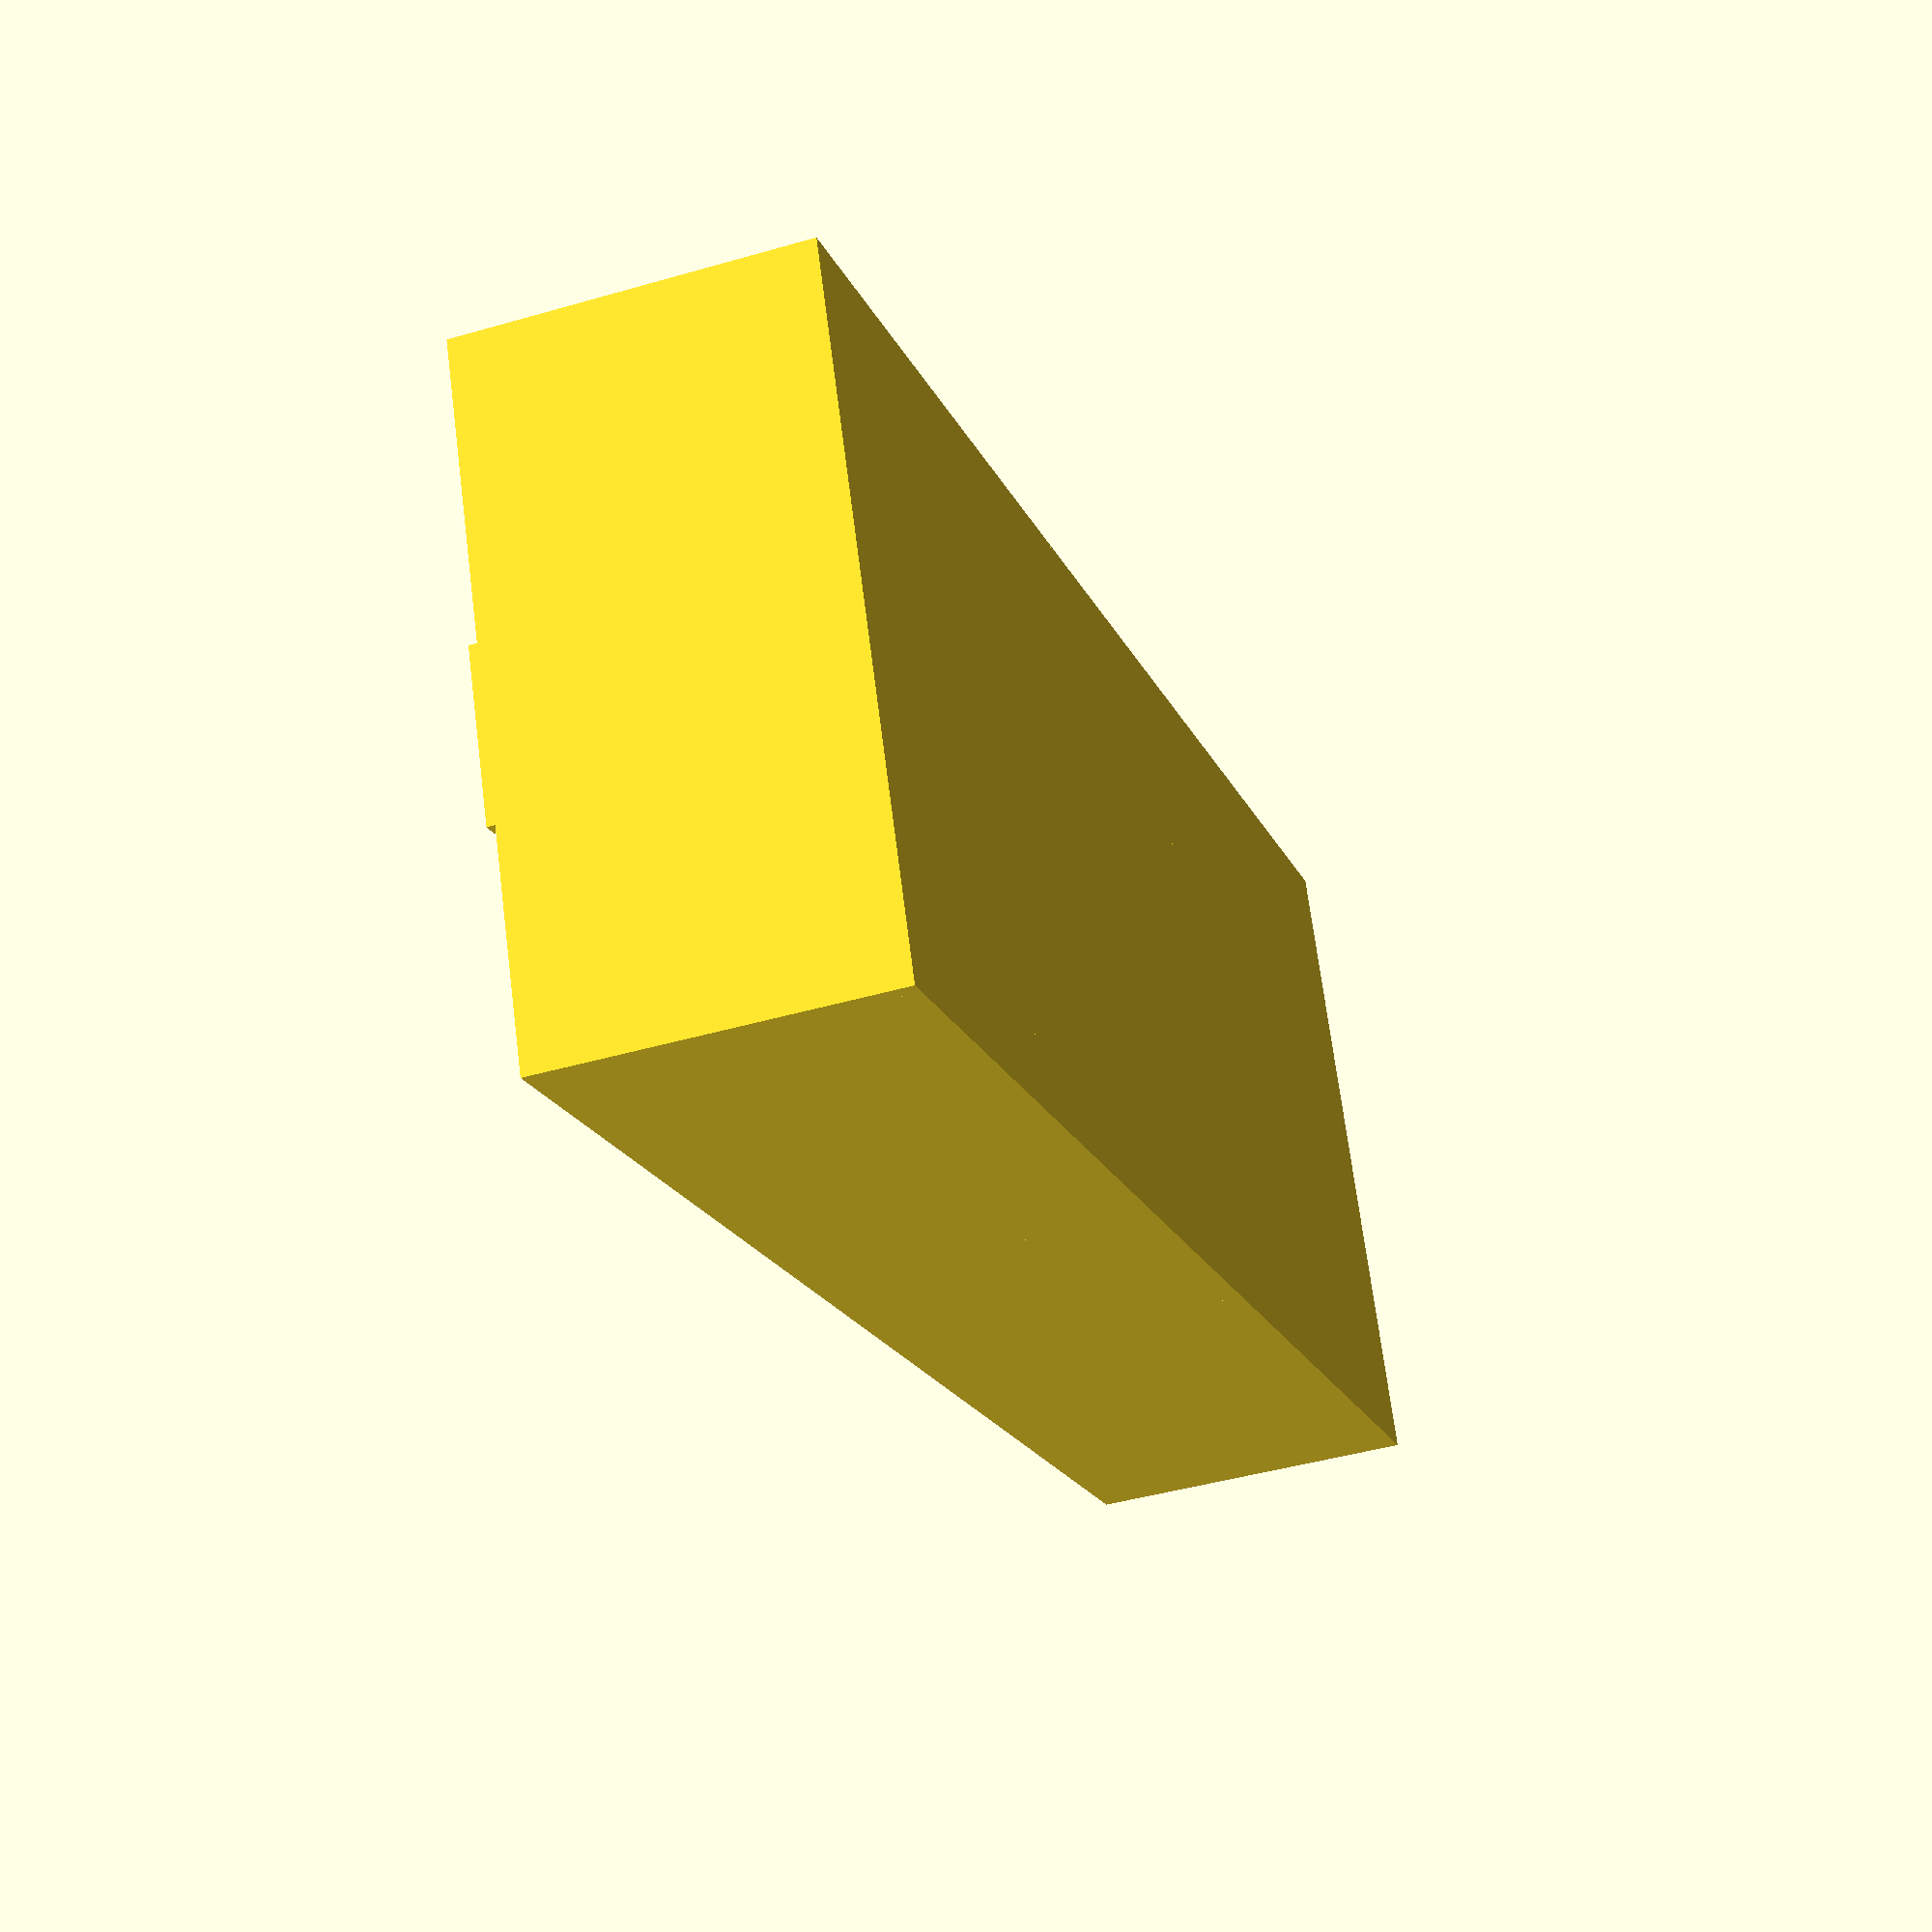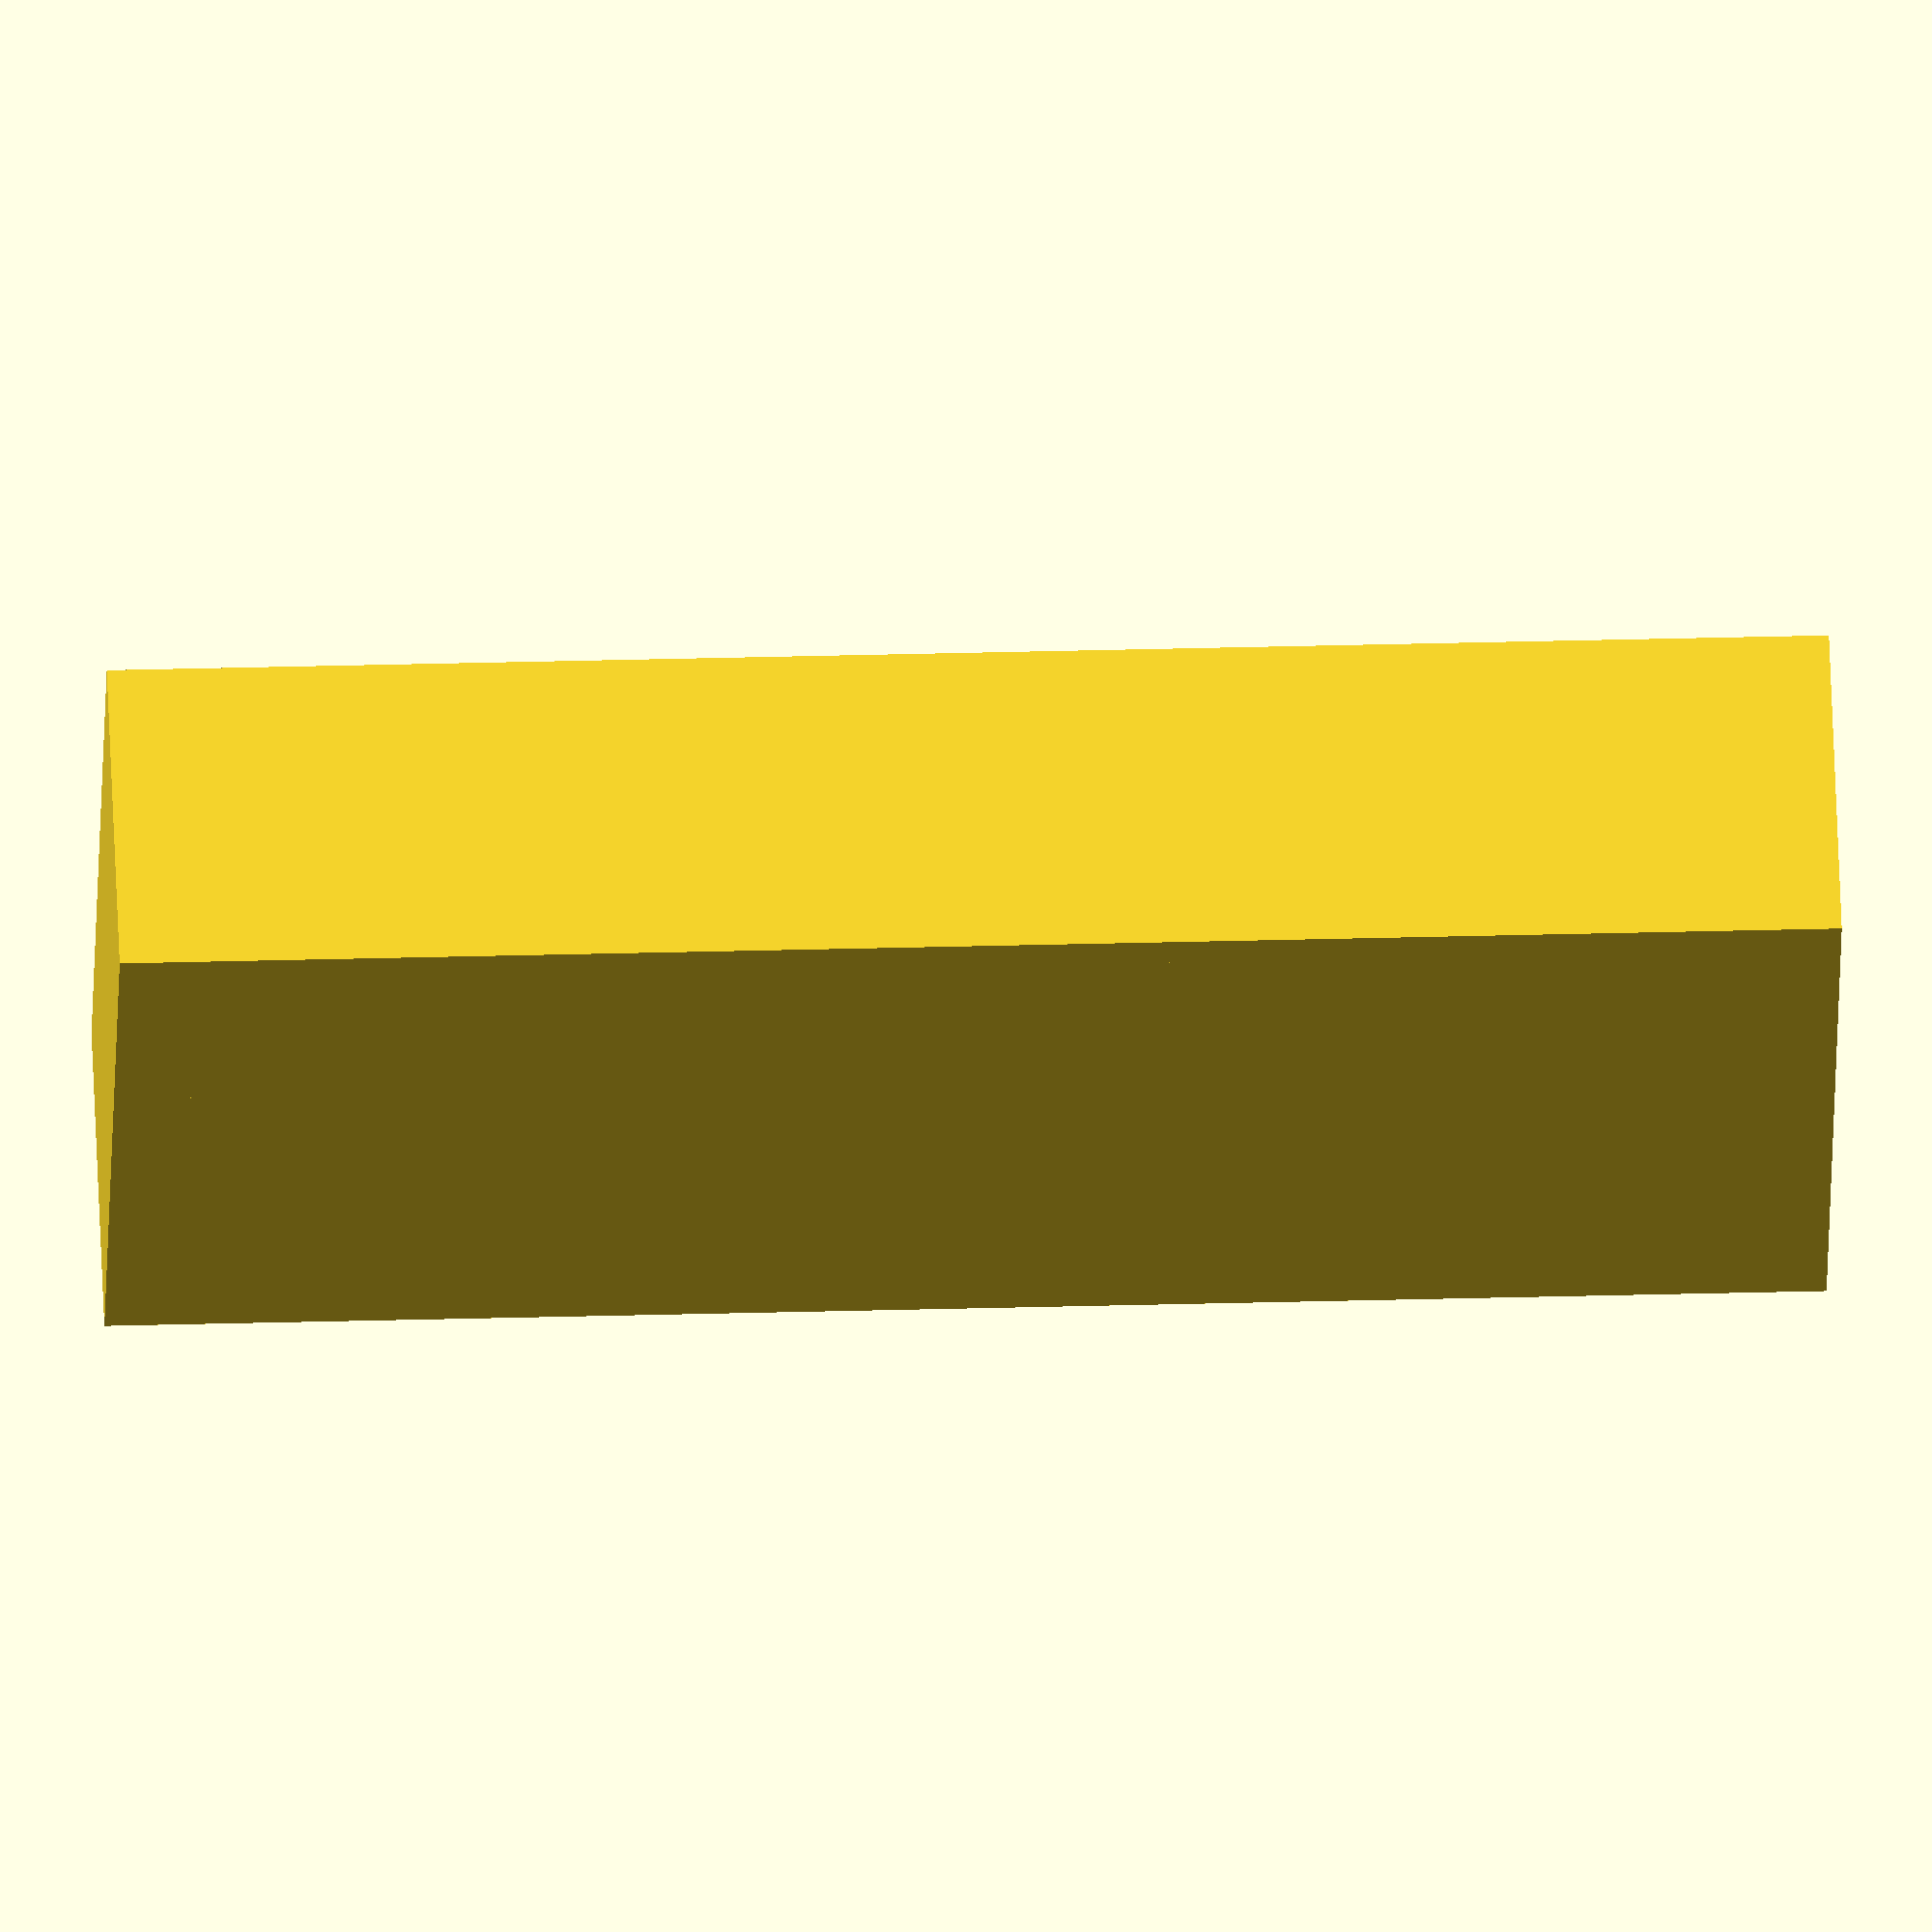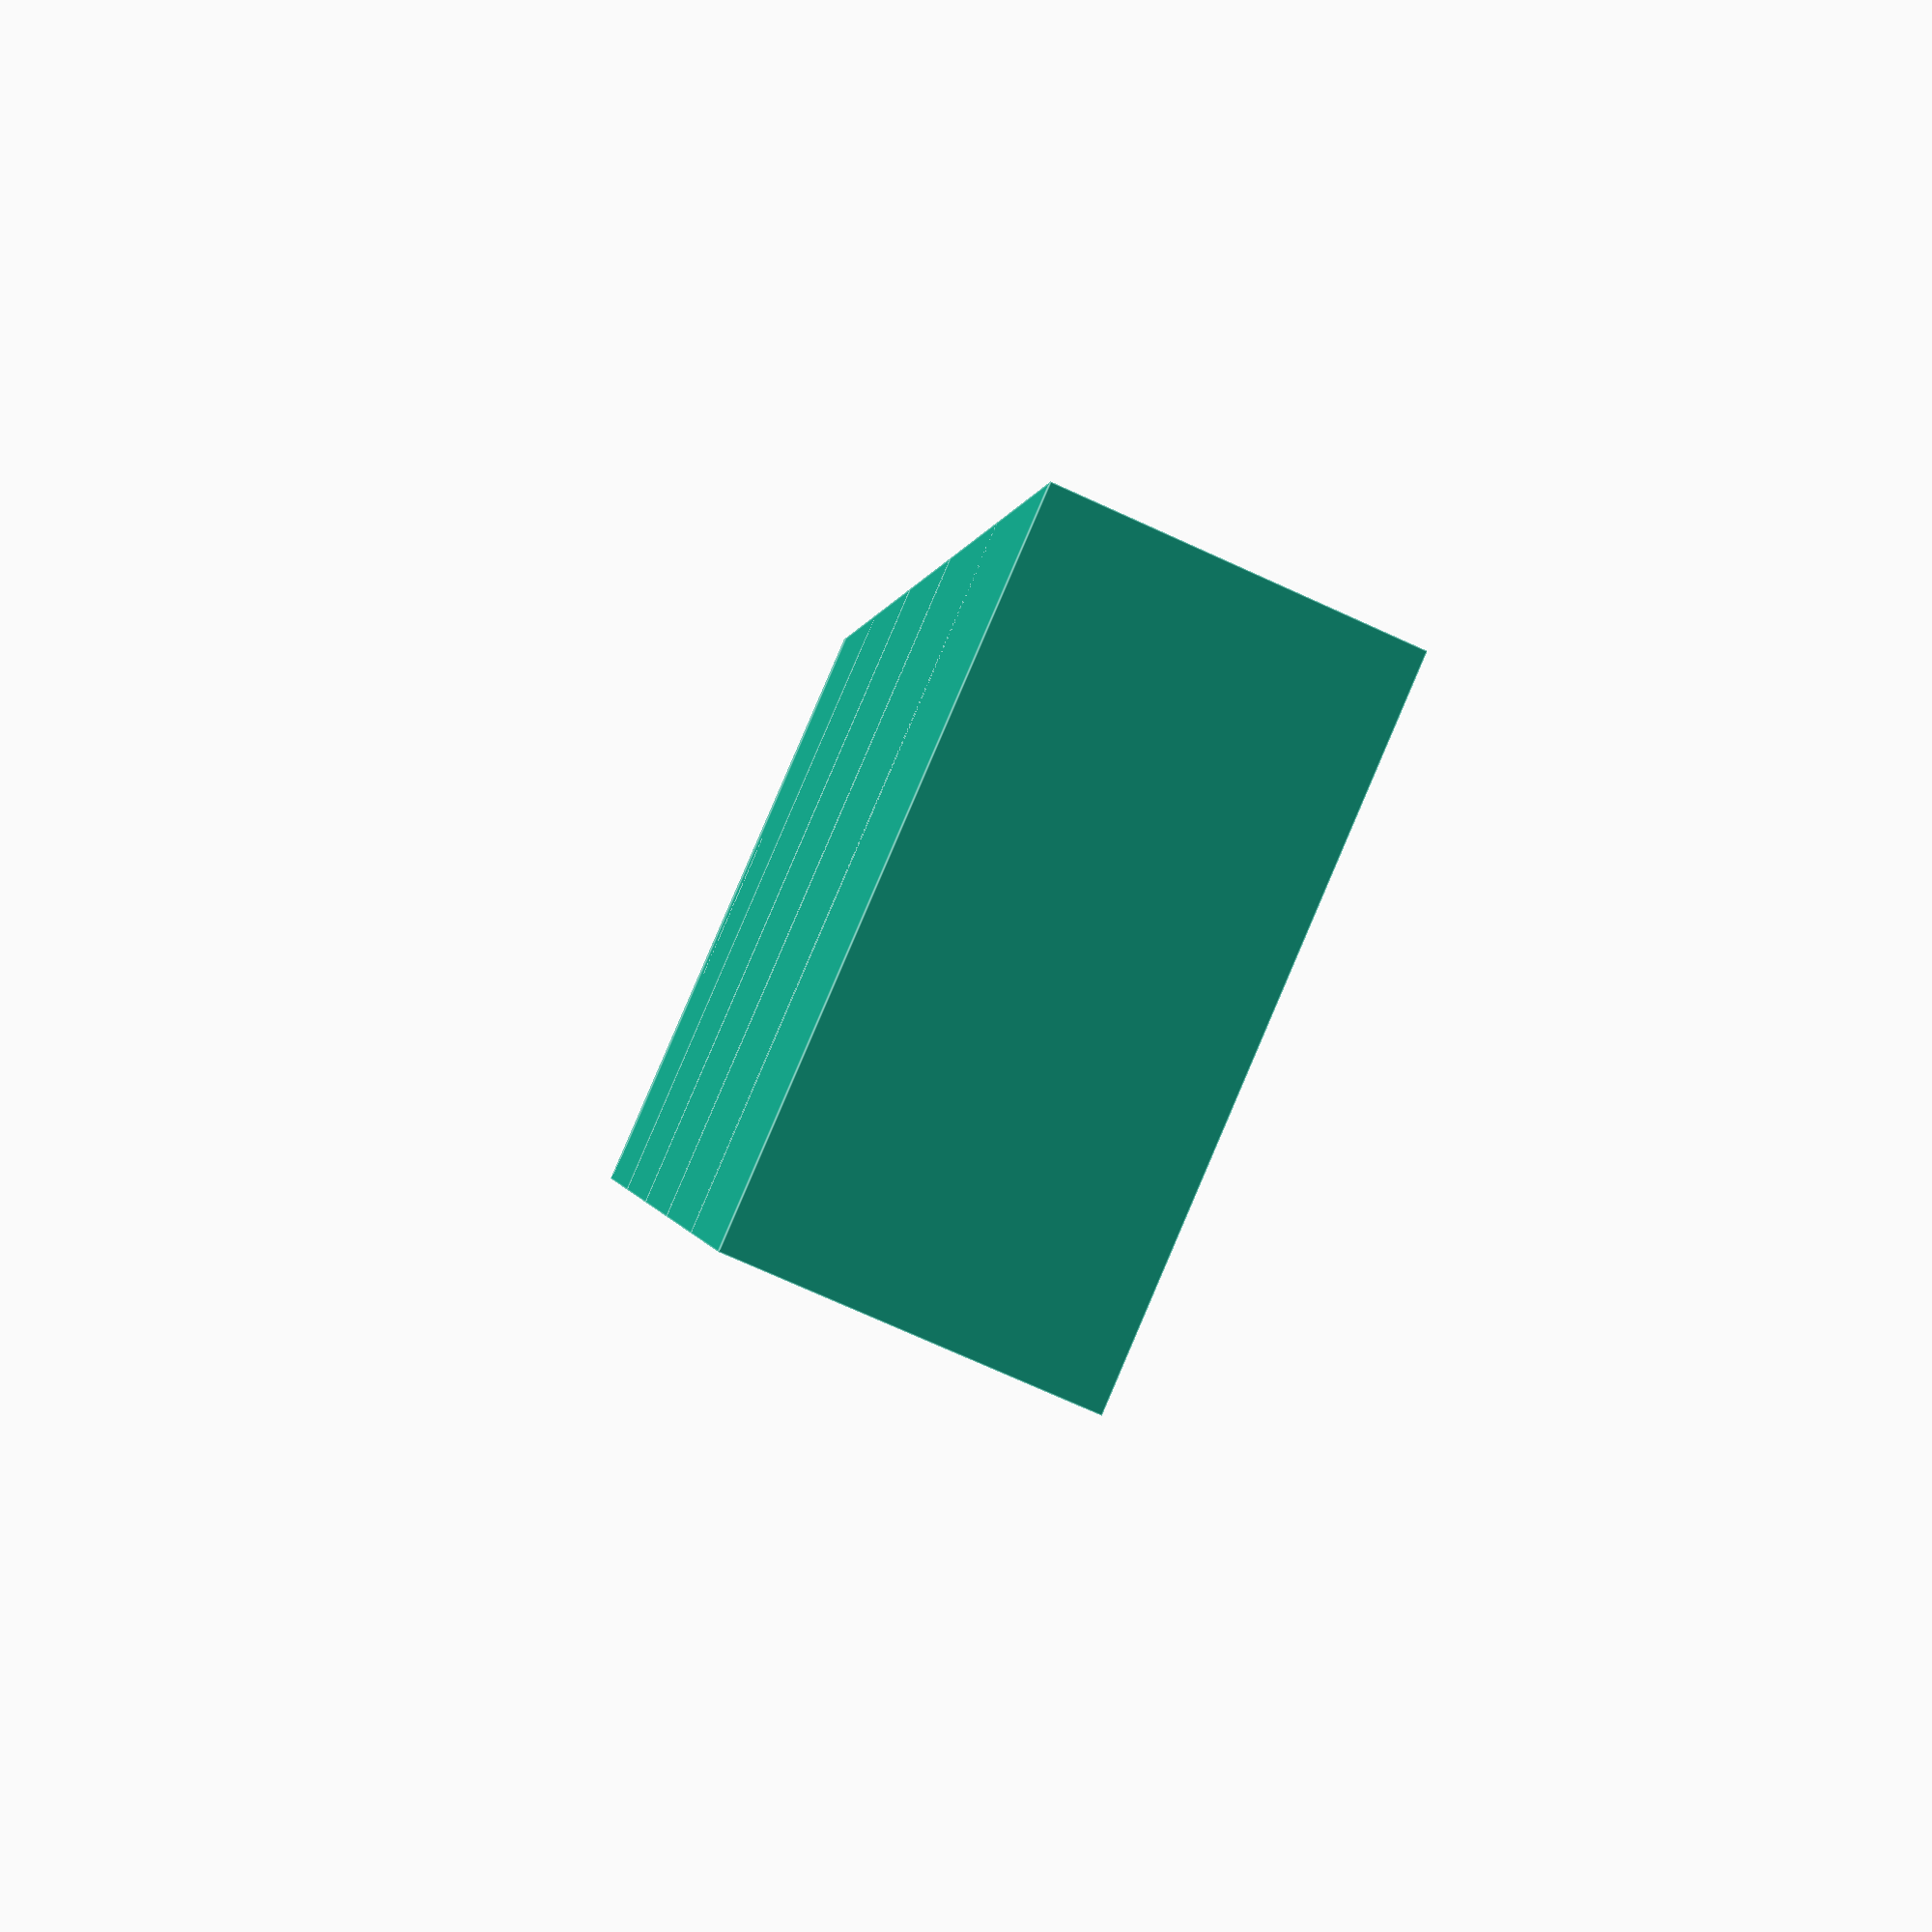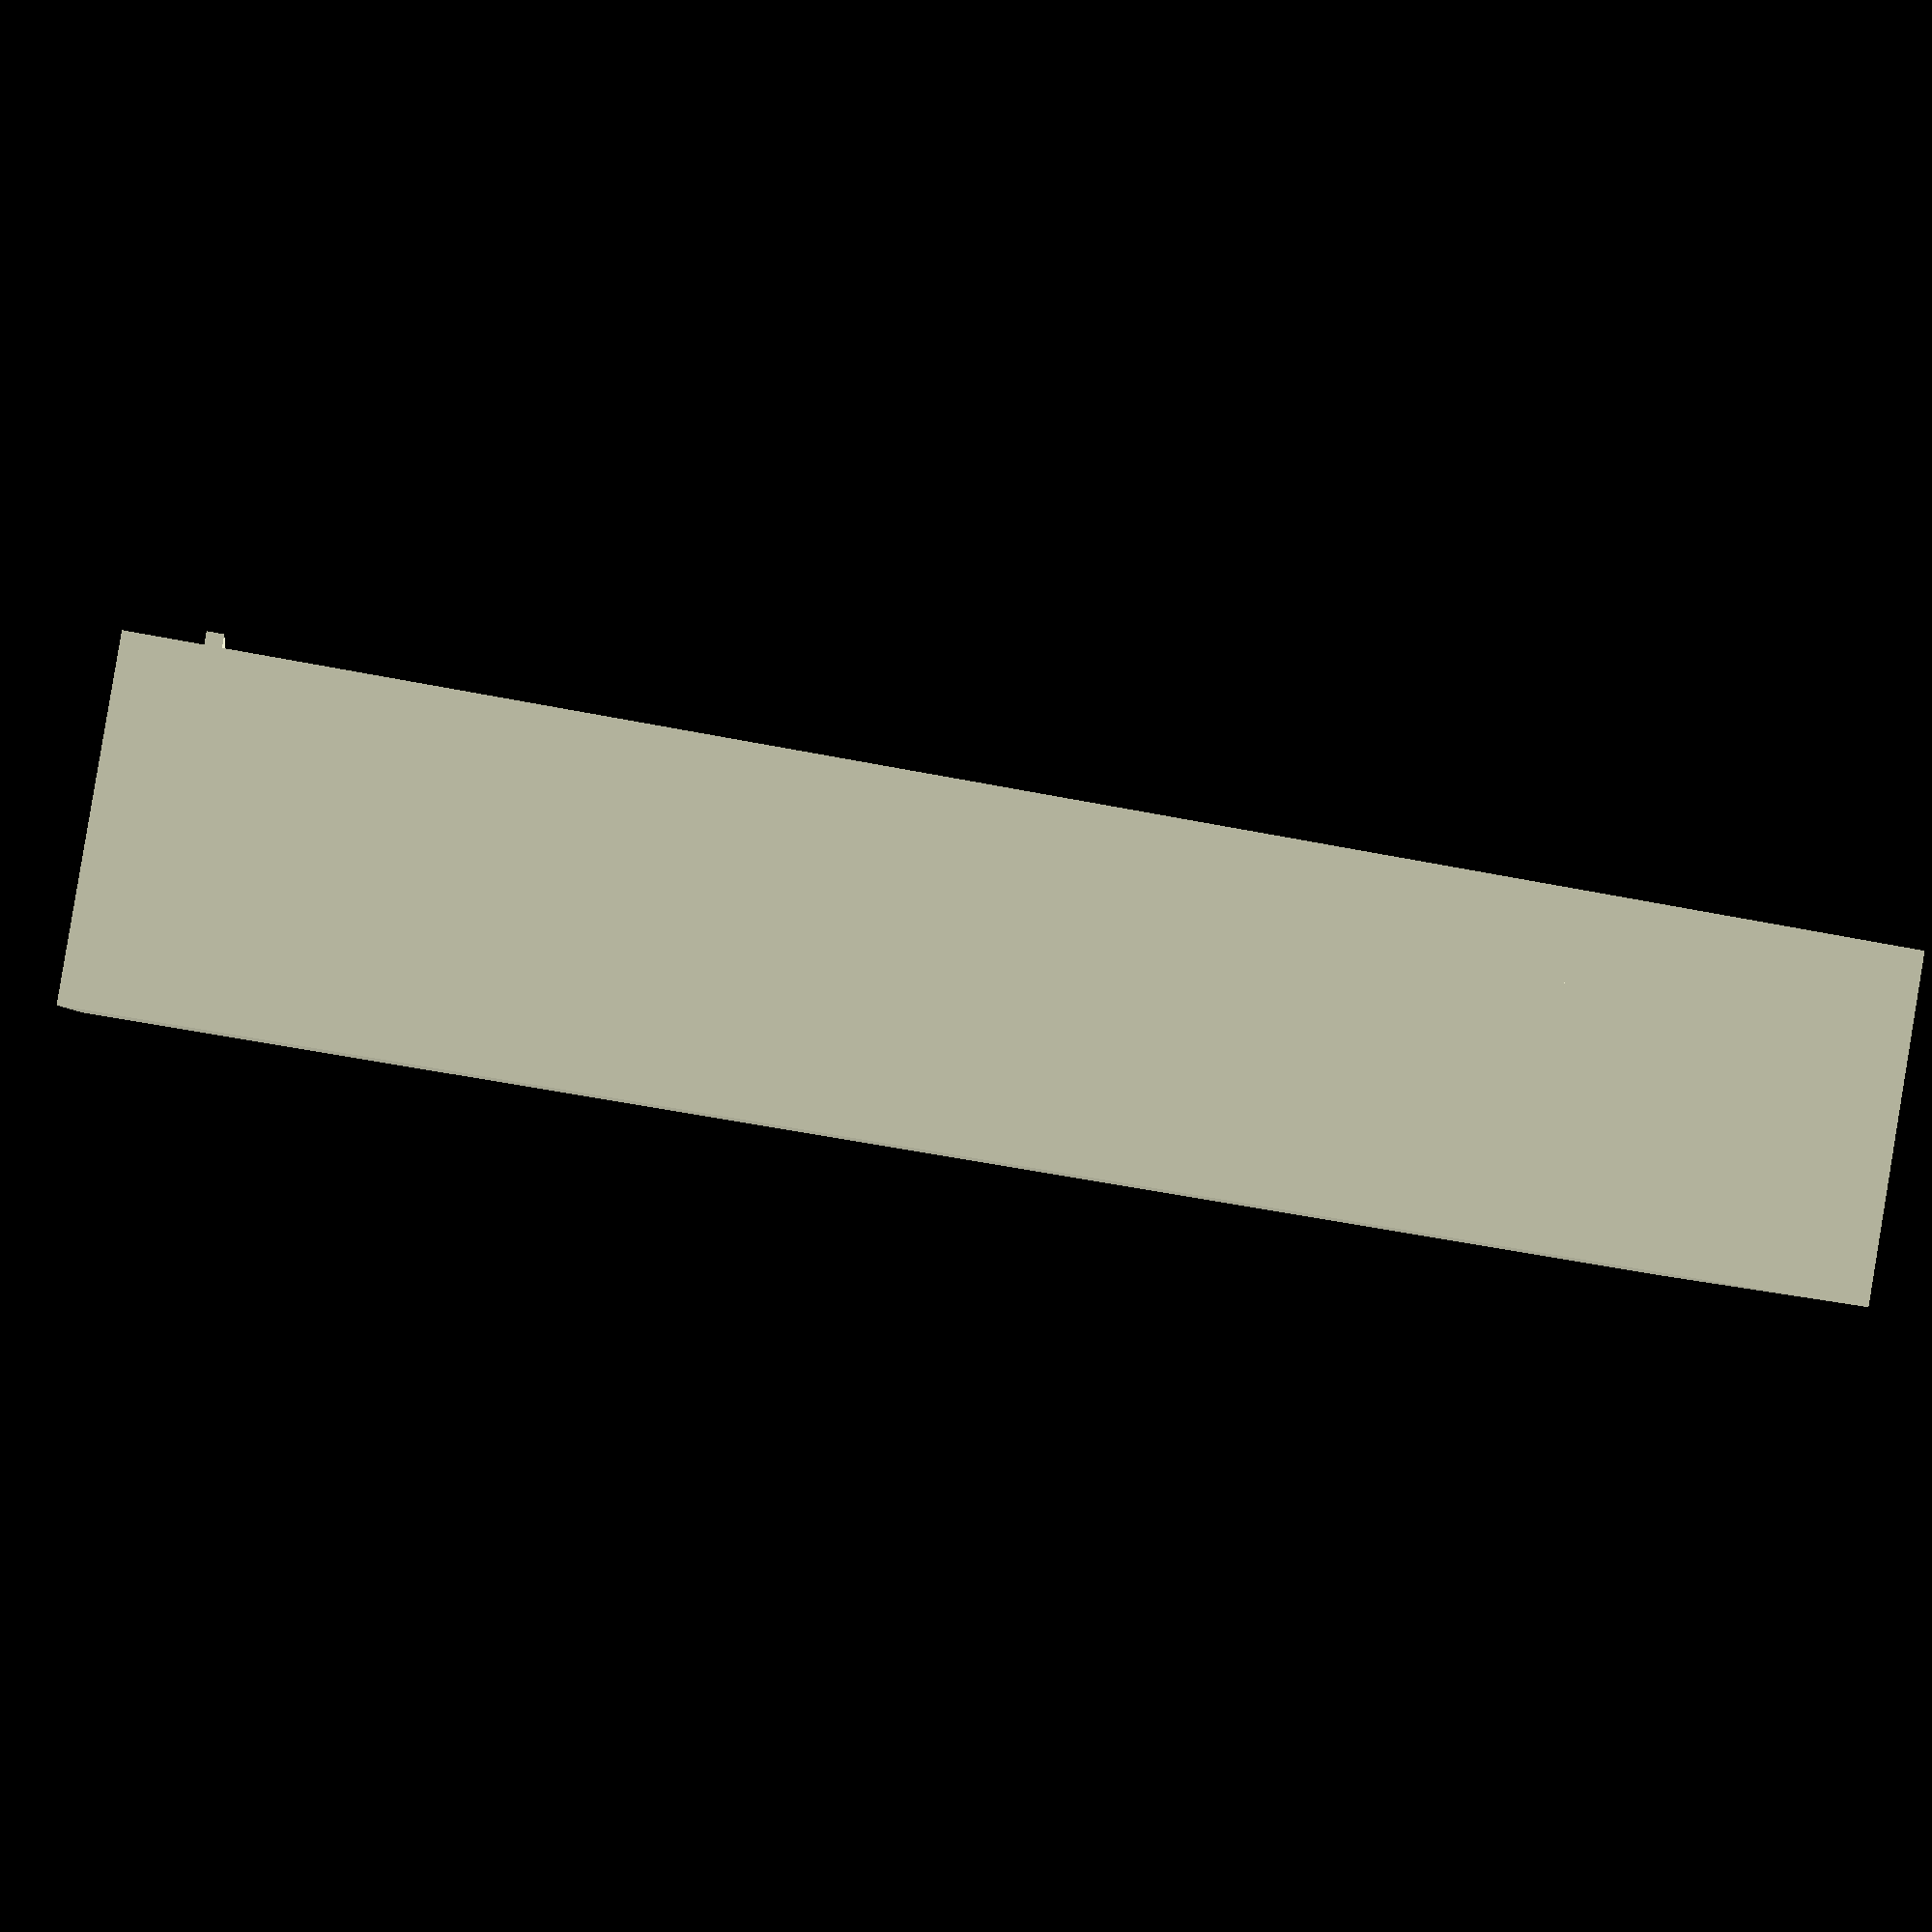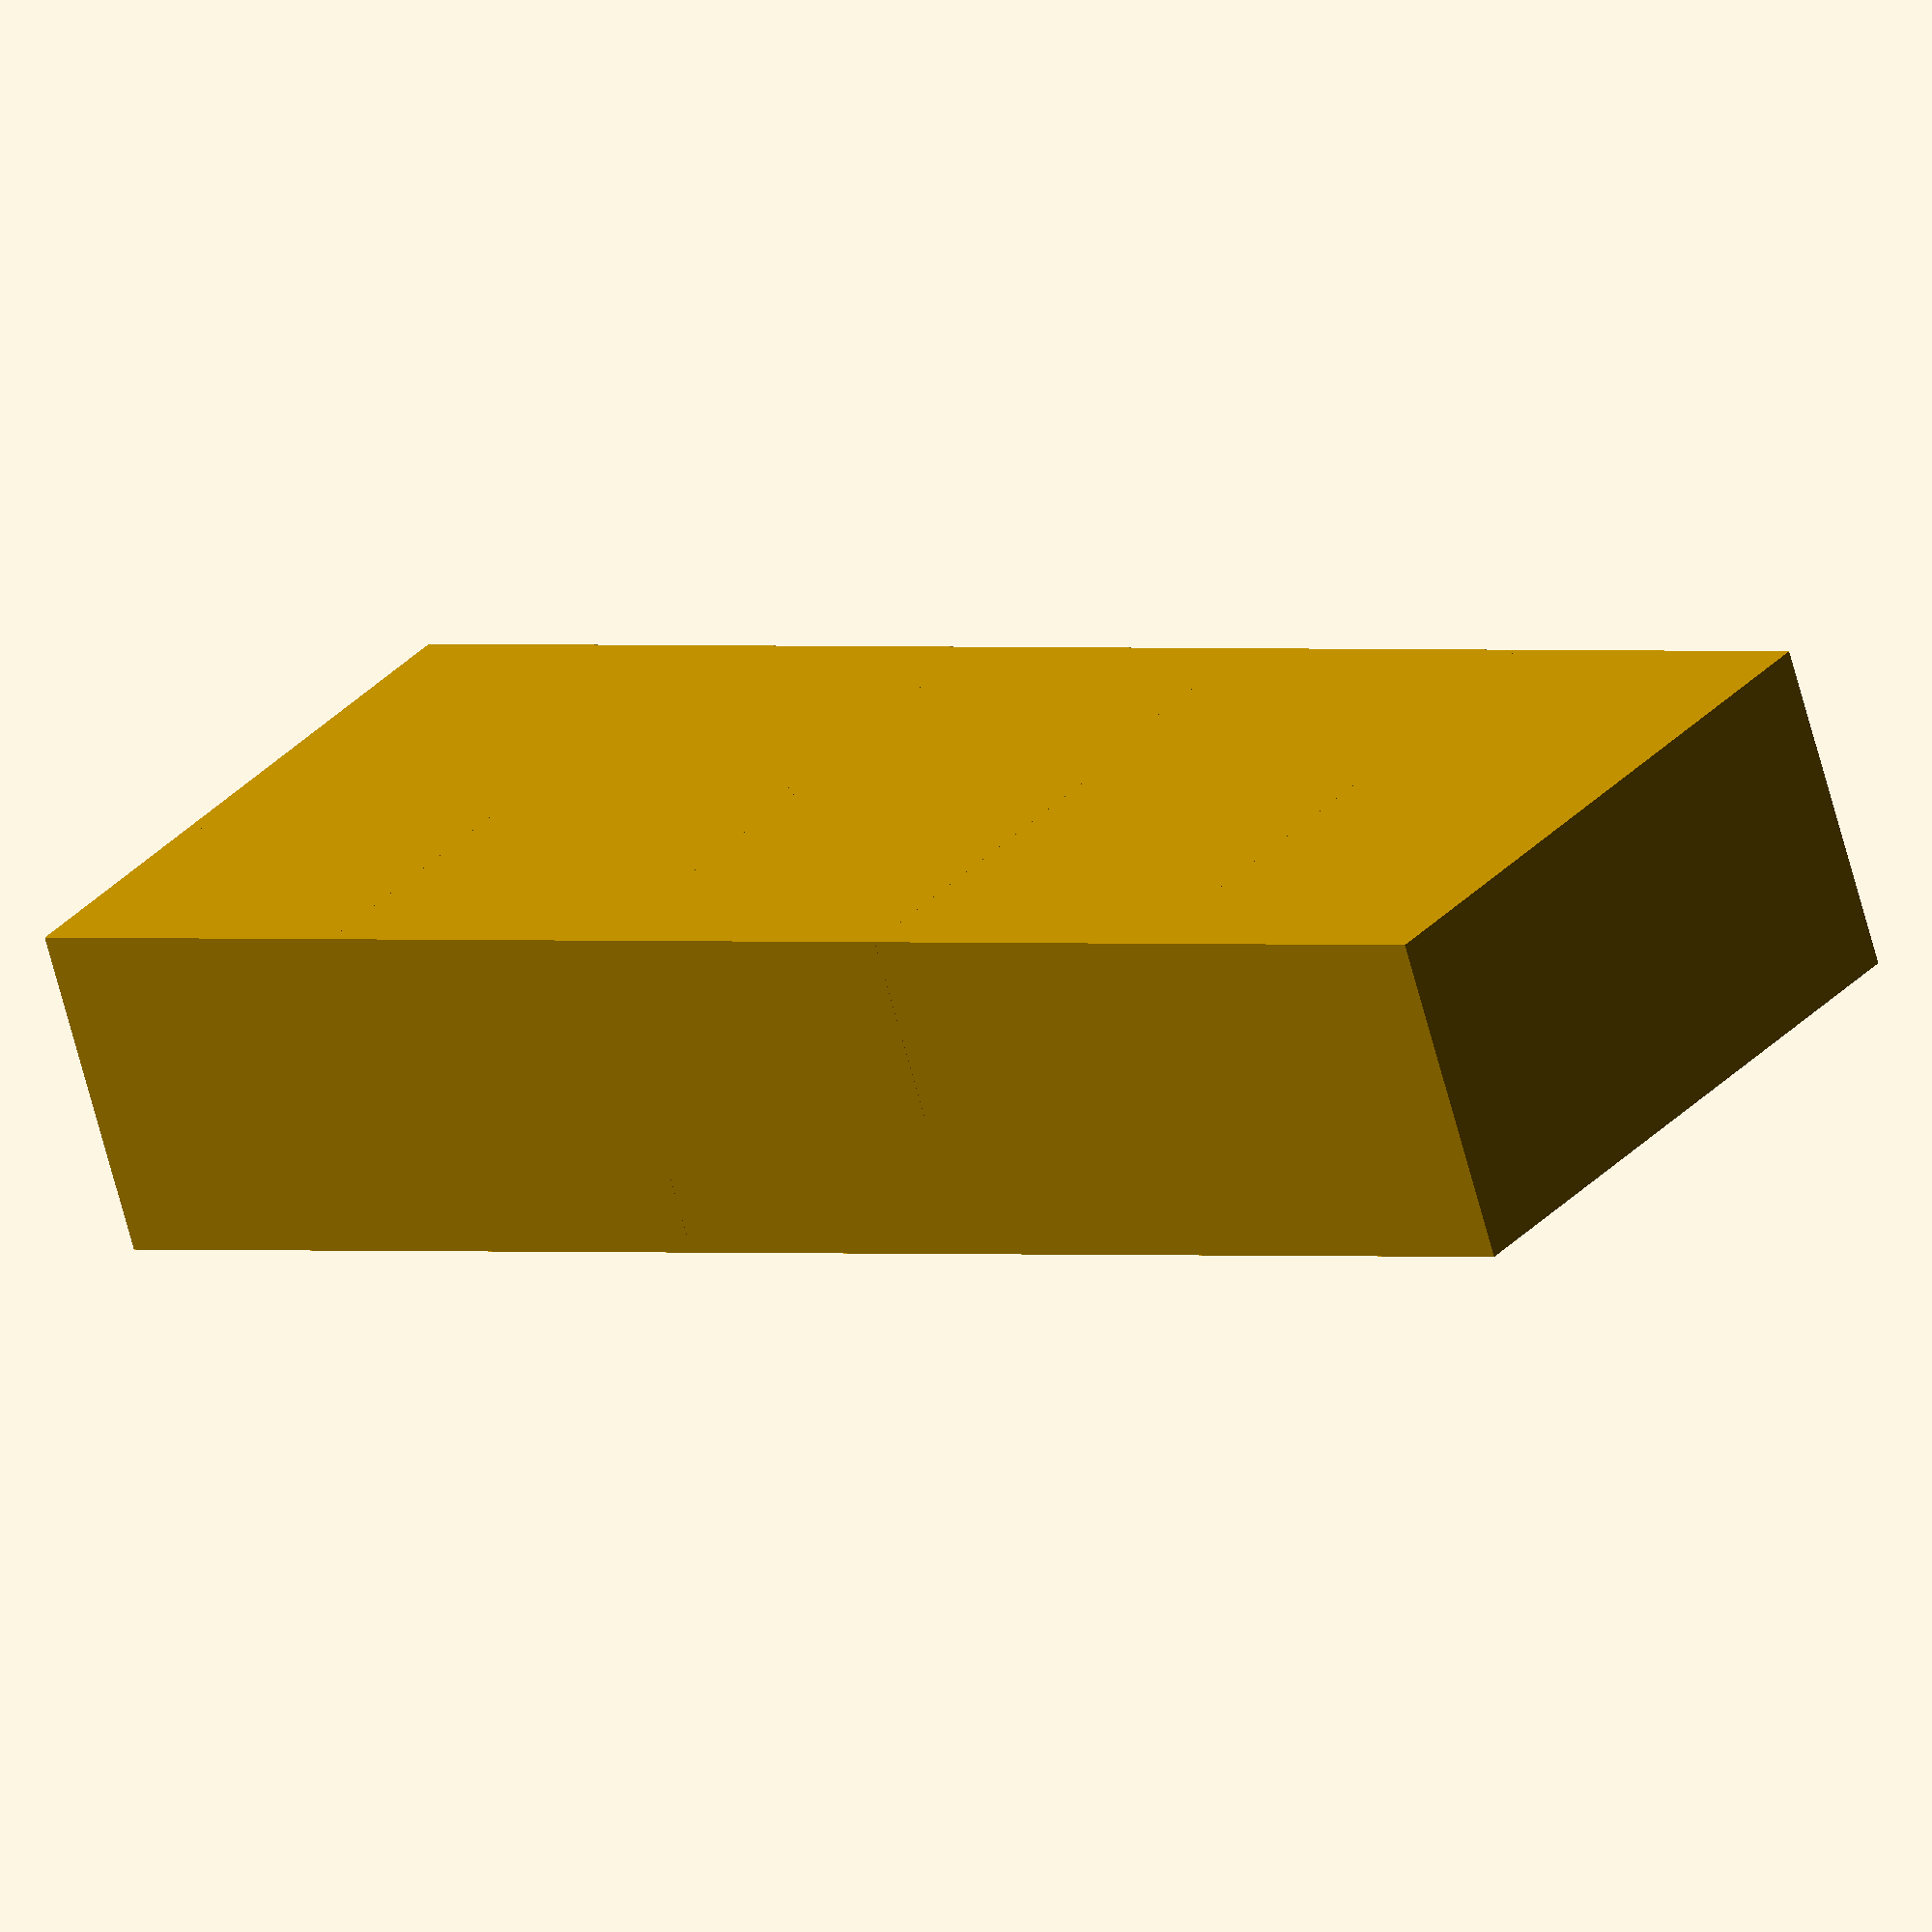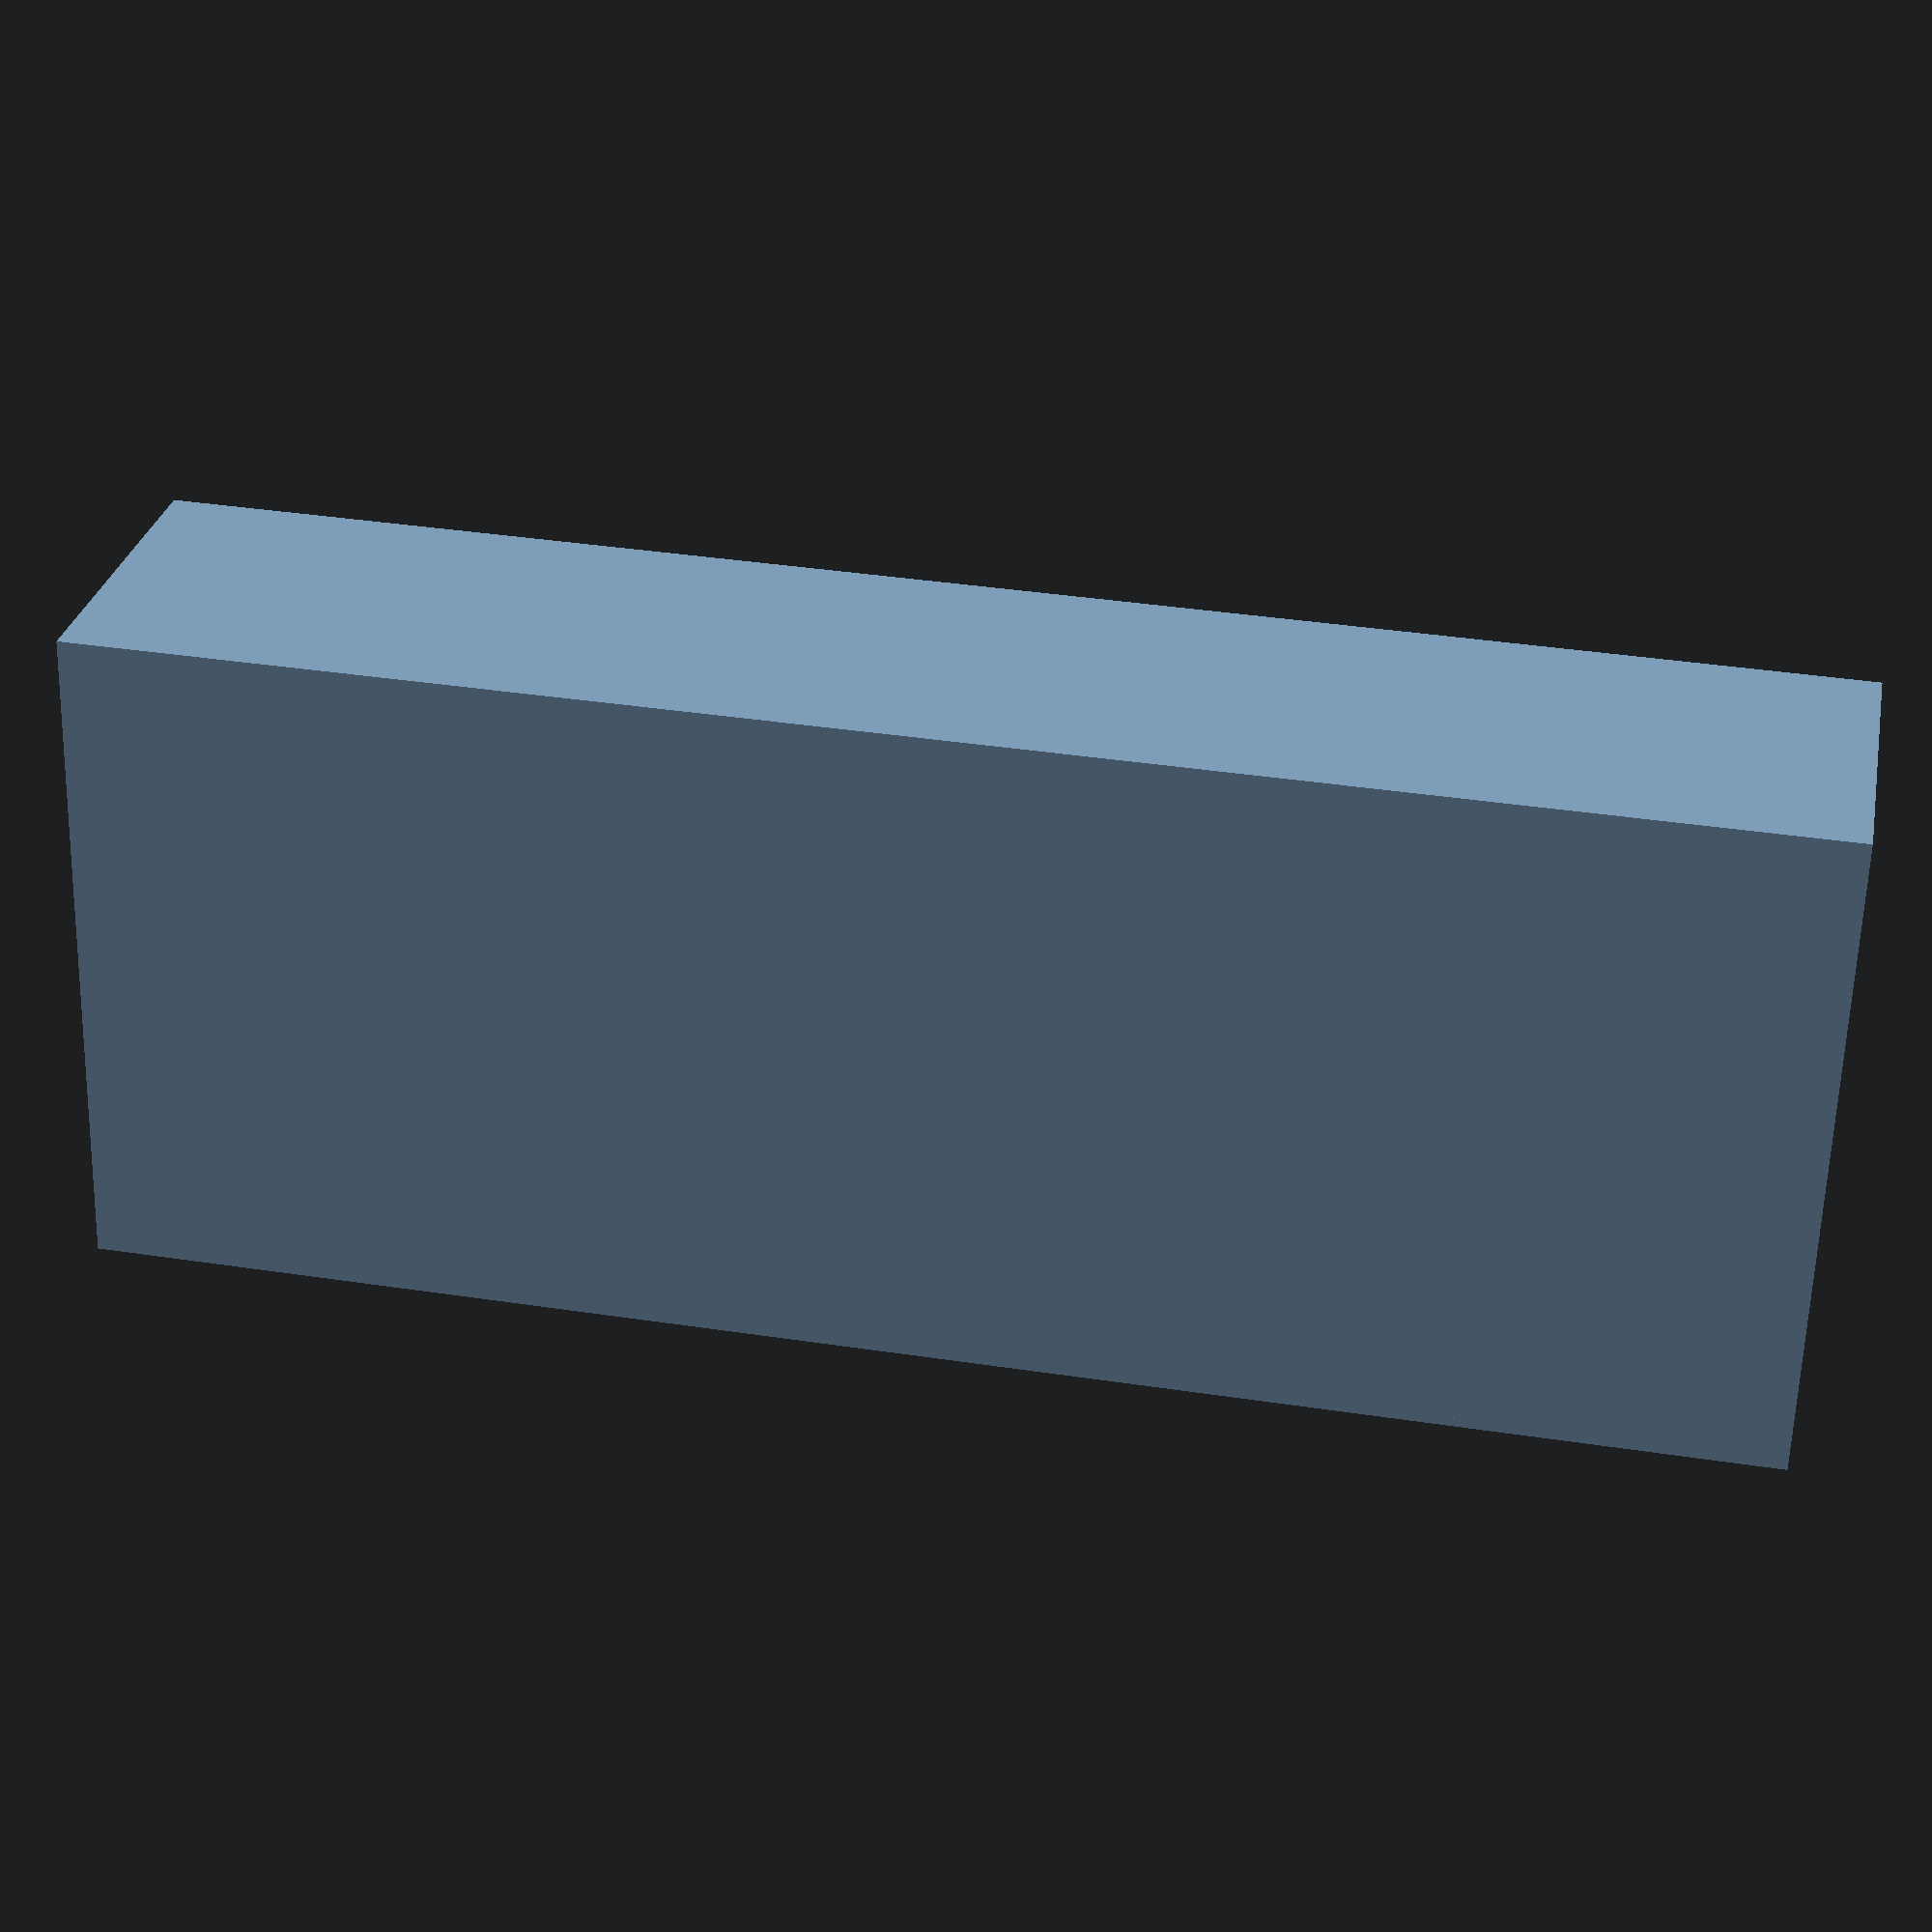
<openscad>
difference(){
cube([40,20,100]);
translate([1,1,1])cube([38,19,98]);
} 
translate([0,0,1]) cube ([40,20,20]);
translate([15,0,4]) cube ([10,22,1]);
translate([0,0,80]) cube ([40,20,1]);
translate([0,0,60]) cube([40,20,1]);
translate([0,0,40]) cube([40,20,1]);
</openscad>
<views>
elev=198.6 azim=277.6 roll=342.2 proj=p view=solid
elev=152.3 azim=239.4 roll=272.5 proj=o view=solid
elev=180.5 azim=293.4 roll=187.1 proj=p view=edges
elev=229.9 azim=131.9 roll=282.7 proj=p view=solid
elev=179.6 azim=335.1 roll=232.1 proj=o view=solid
elev=321.9 azim=99.0 roll=280.9 proj=p view=solid
</views>
